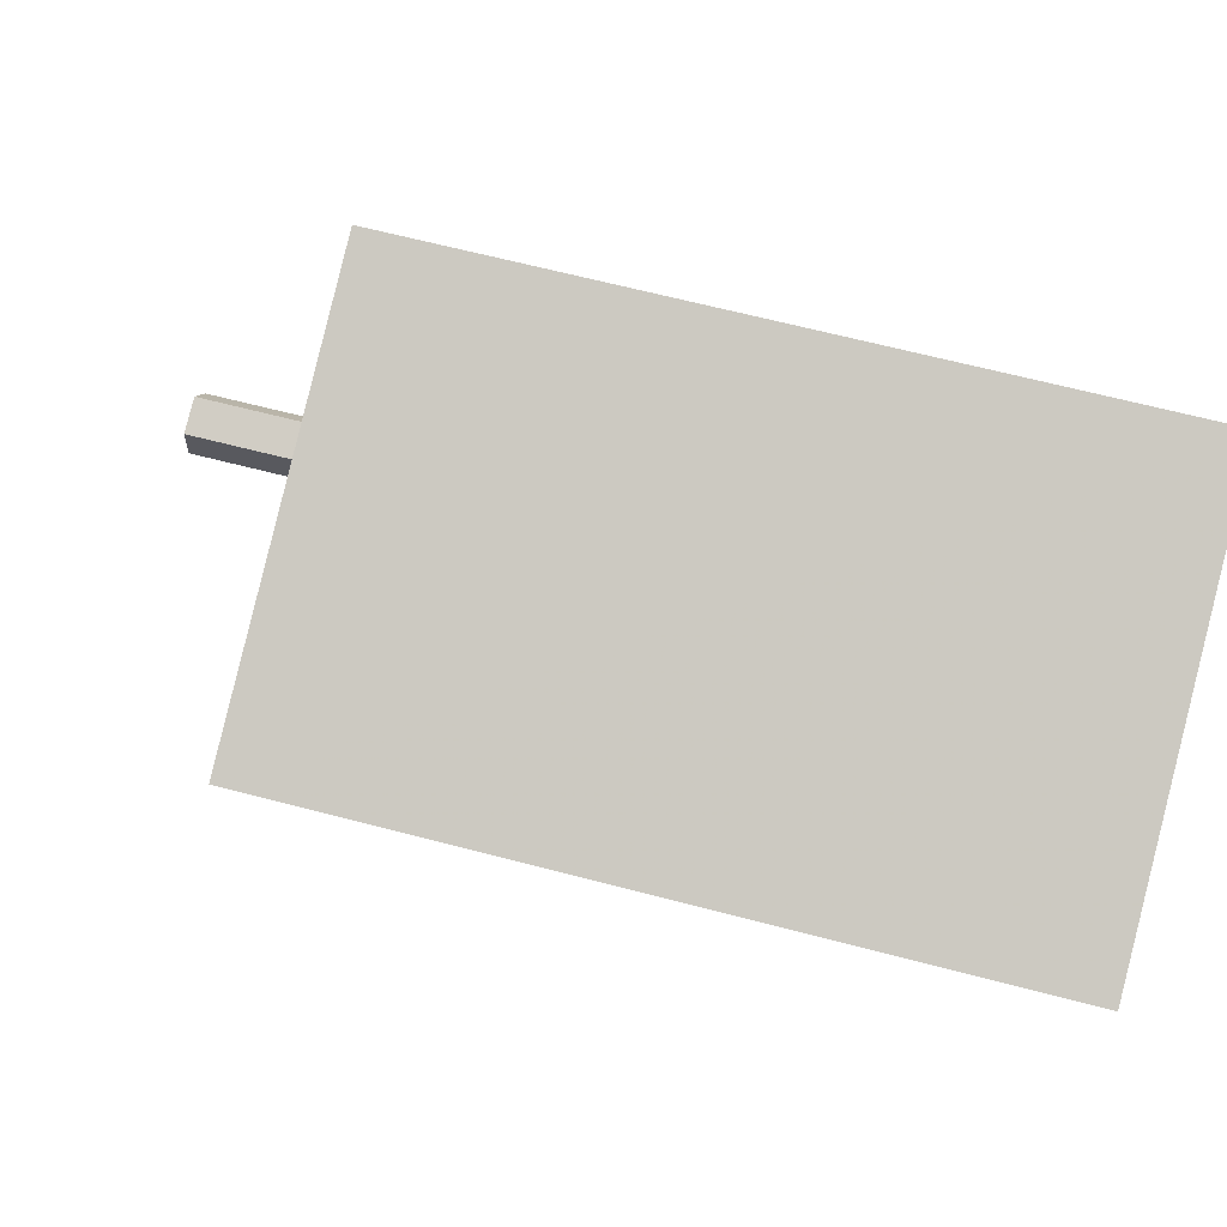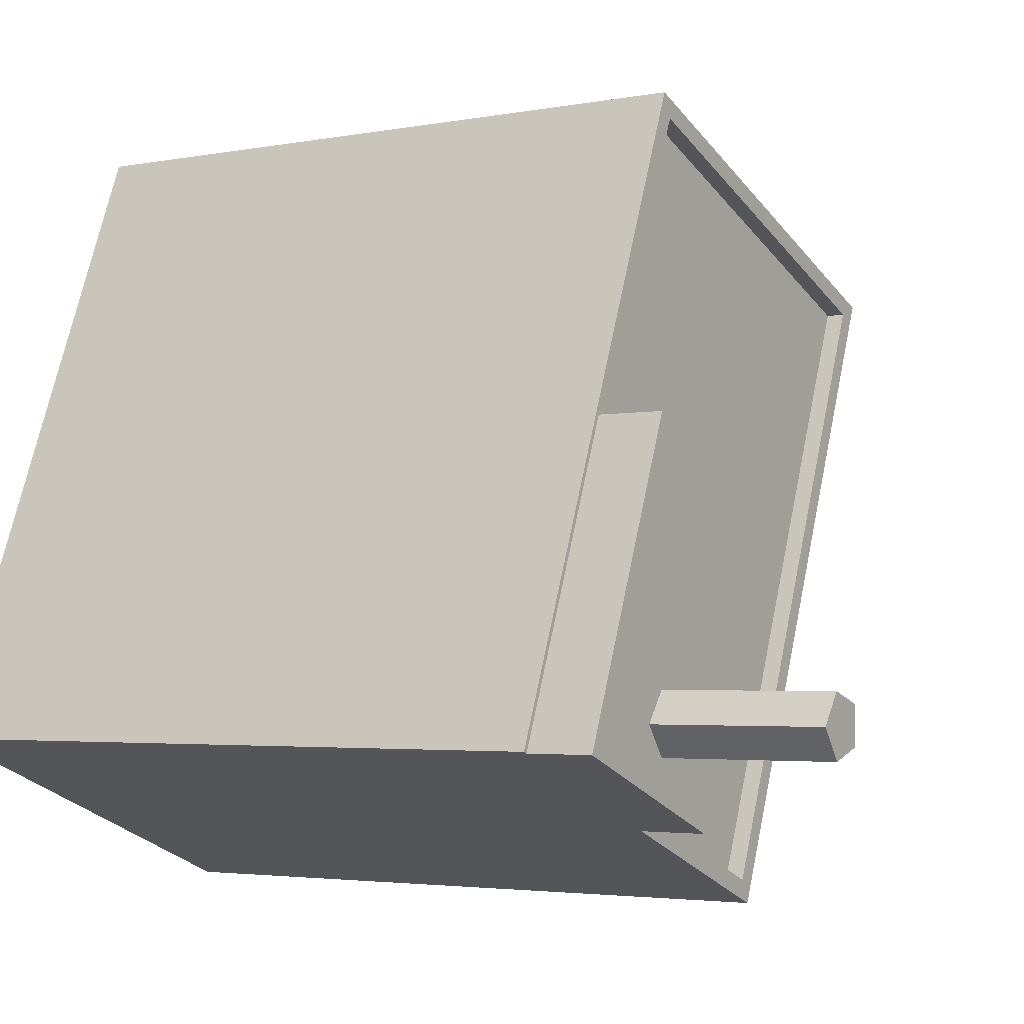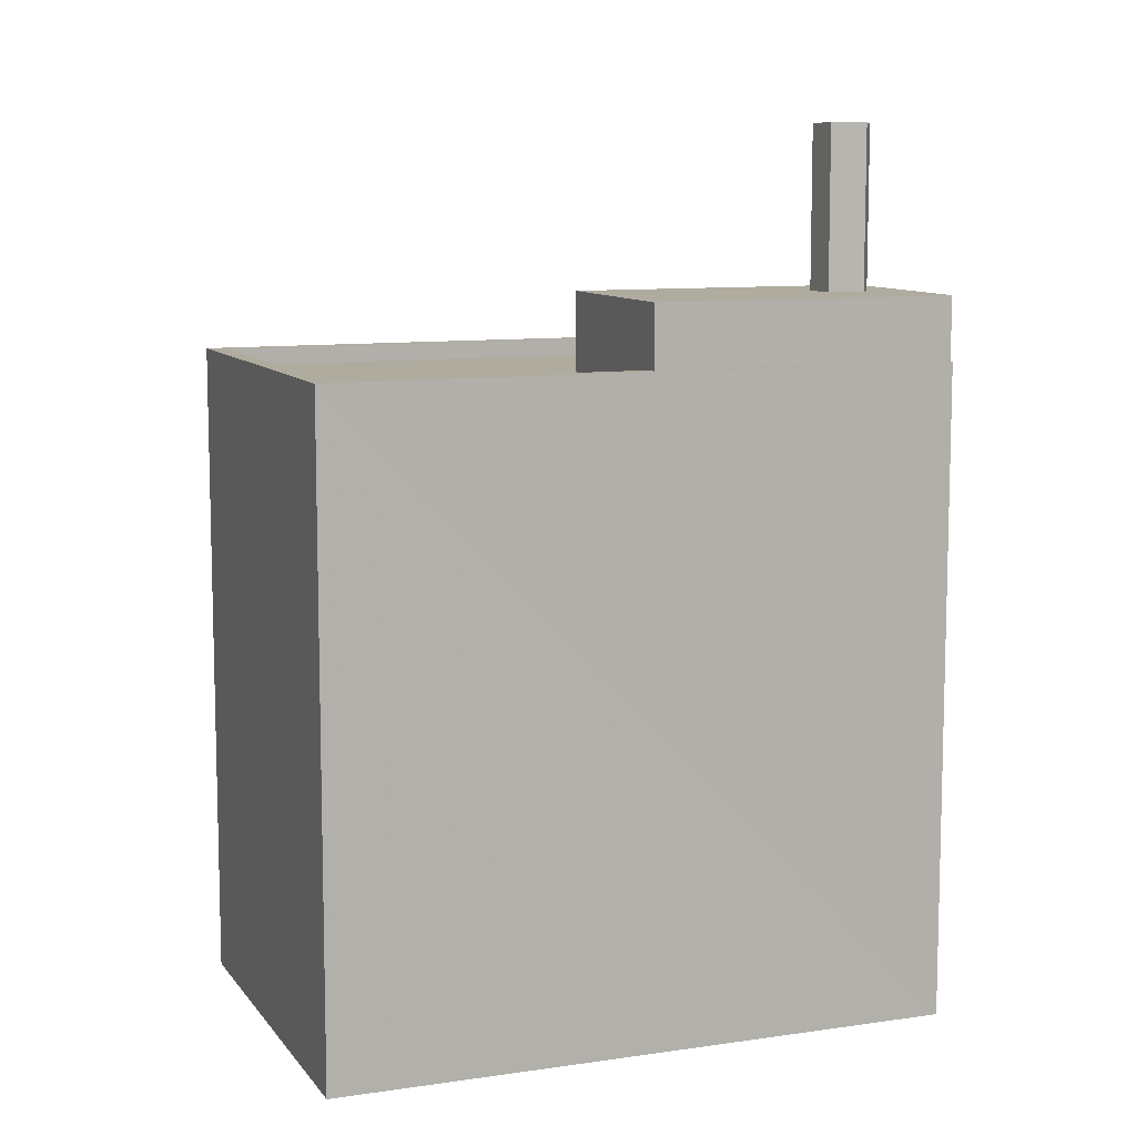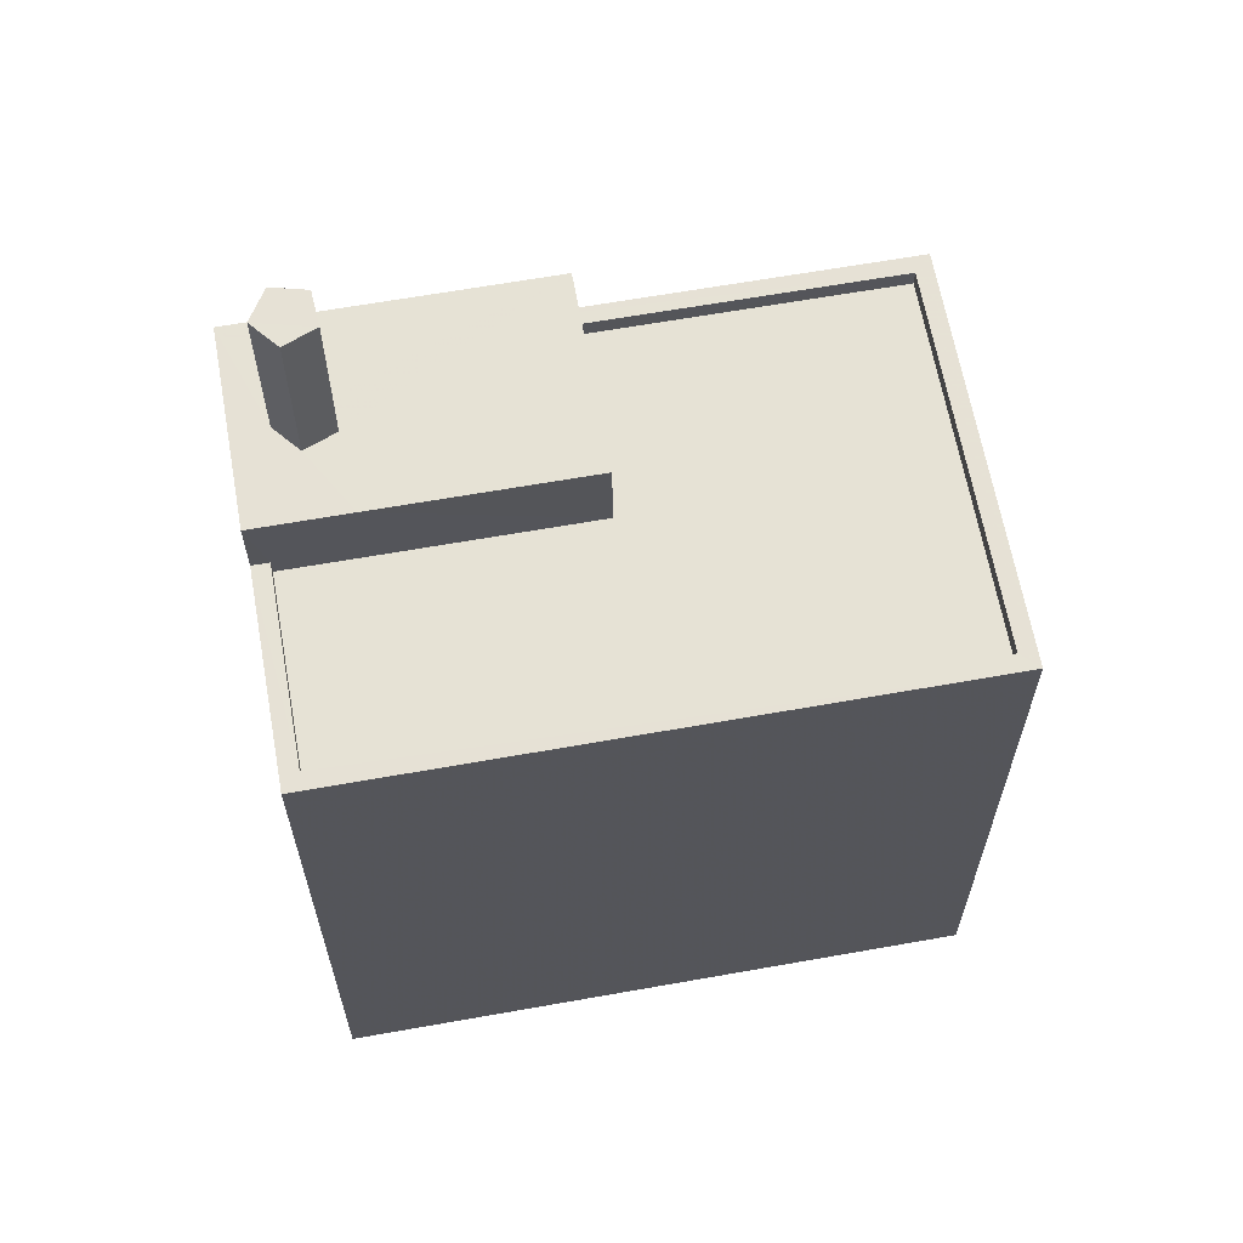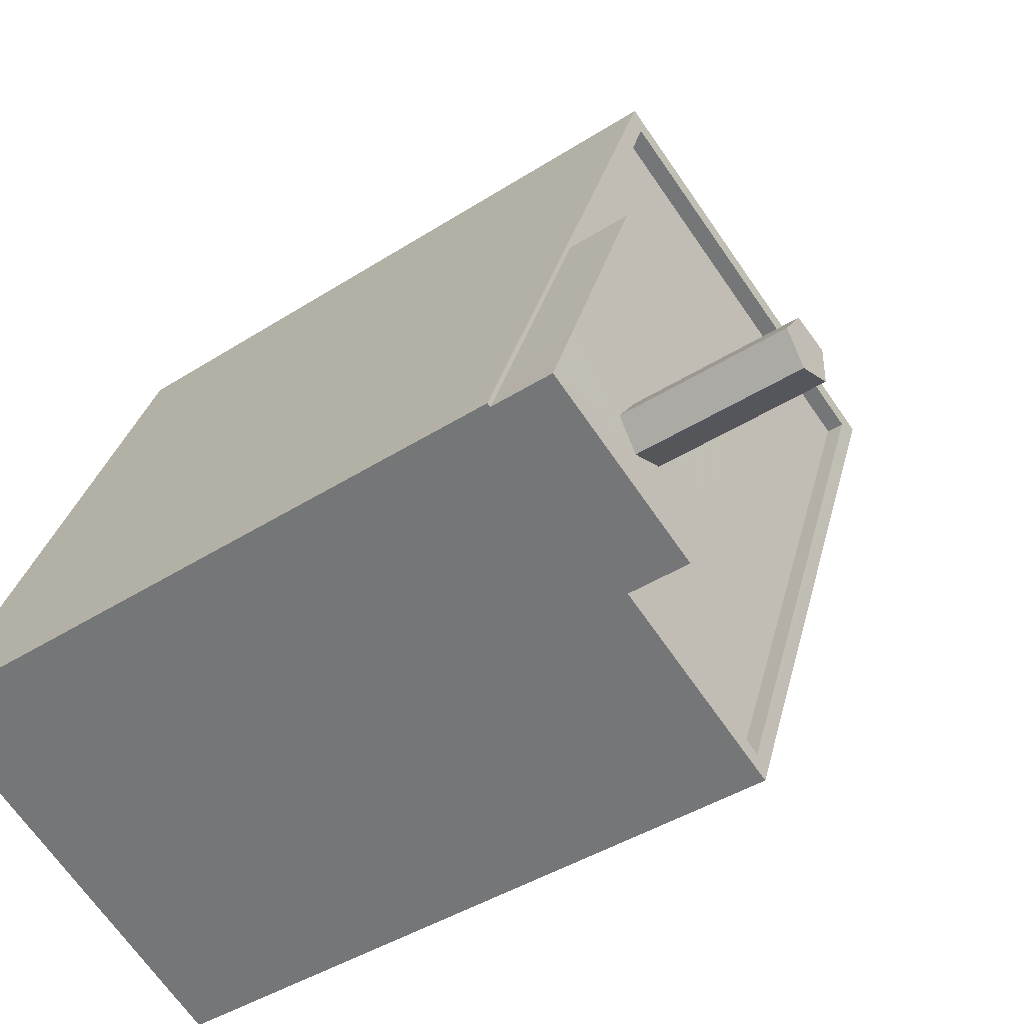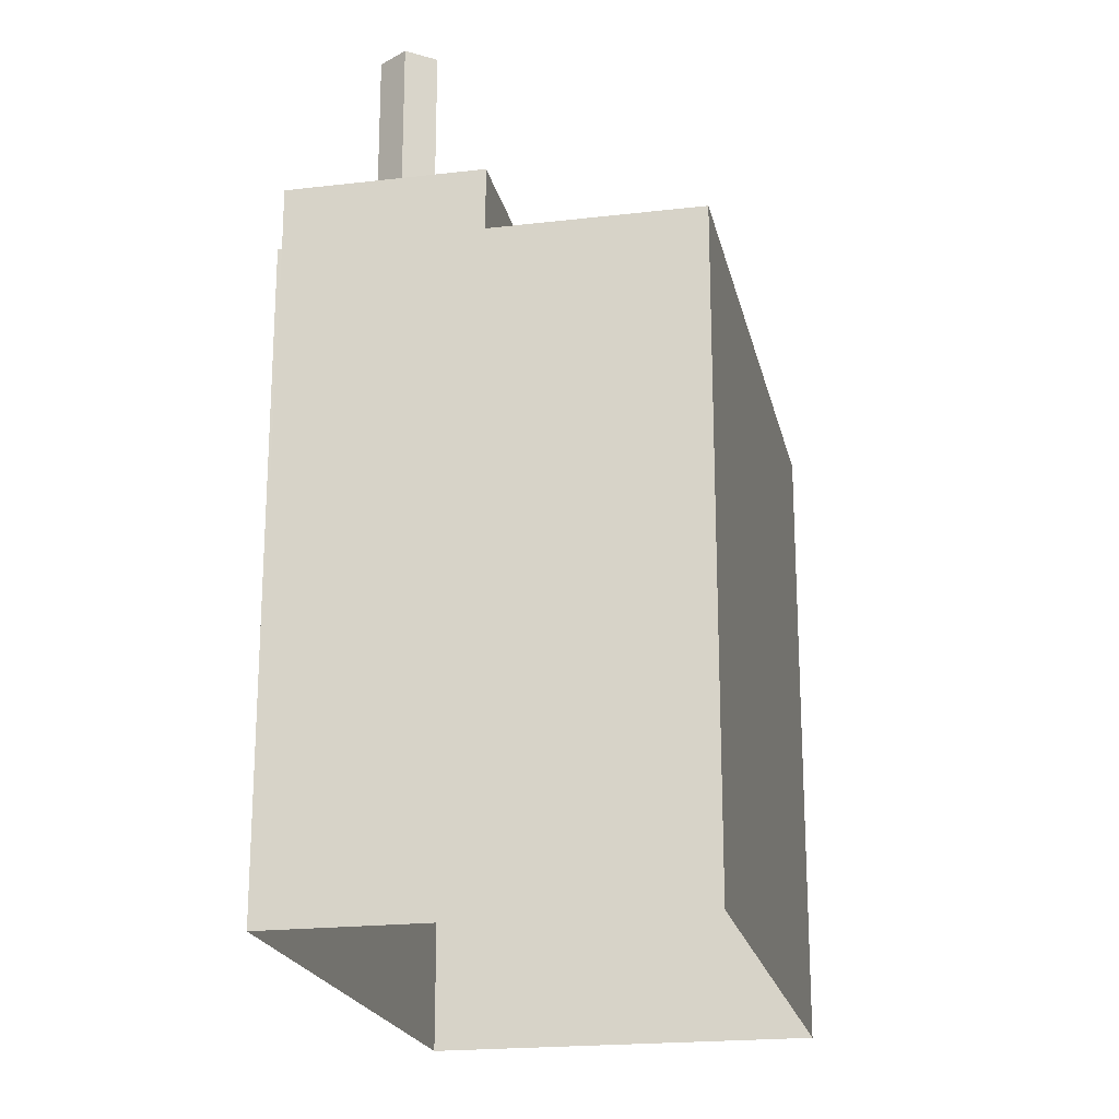
<metadata>
{"format":"obj","ext":"obj","renderer":"f3d","projection":"perspective","resolution":1024,"background":"white","views":[{"elev":63.6,"azim":105.0,"up":"+Y"},{"elev":-3.2,"azim":-56.7,"up":"+Y"},{"elev":9.6,"azim":-132.8,"up":"+Z"},{"elev":64.0,"azim":58.1,"up":"+Z"},{"elev":-41.7,"azim":-52.2,"up":"+Y"},{"elev":-20.6,"azim":-9.7,"up":"+Z"}]}
</metadata>
<code>
v -7276 -3.754e+04 17.32
v -7276 -3.754e+04 20.65
v -7276 -3.754e+04 20.65
v -7276 -3.754e+04 17.32
v -7276 -3.754e+04 17.32
v -7276 -3.754e+04 20.65
v -7277 -3.754e+04 17.32
v -7277 -3.754e+04 20.65
v -7276 -3.754e+04 20.65
v -7276 -3.754e+04 17.32
v -7274 -3.754e+04 17.32
v -7275 -3.754e+04 15.69
v -7273 -3.754e+04 15.69
v -7273 -3.754e+04 17.32
v -7275 -3.754e+04 16.04
v -7275 -3.754e+04 17.32
v -7275 -3.754e+04 16.04
v -7276 -3.753e+04 17.32
v -7276 -3.753e+04 16.04
v -7278 -3.754e+04 17.32
v -7279 -3.754e+04 16.04
v -7279 -3.754e+04 17.32
v -7276 -3.753e+04 16.04
v -7276 -3.753e+04 15.69
v -7271 -3.754e+04 16.03
v -7271 -3.754e+04 2.67
v -7279 -3.754e+04 2.674
v -7279 -3.754e+04 16.04
v -7274 -3.753e+04 16.04
v -7274 -3.753e+04 2.674
v -7266 -3.753e+04 16.03
v -7266 -3.753e+04 2.67
v -7271 -3.754e+04 16.03
v -7271 -3.754e+04 15.68
v -7274 -3.753e+04 15.69
v -7274 -3.753e+04 16.04
v -7267 -3.753e+04 16.03
v -7267 -3.753e+04 15.68
f 27 32 26
f 27 30 32
f 1 2 3
f 4 1 3
f 5 3 6
f 5 4 3
f 7 6 8
f 7 5 6
f 7 8 9
f 10 7 9
f 10 9 2
f 1 10 2
f 11 12 13
f 13 14 11
f 11 15 12
f 16 17 15
f 11 16 15
f 18 19 20
f 20 21 22
f 20 19 21
f 13 23 14
f 14 23 18
f 13 24 23
f 18 23 19
f 25 17 26
f 26 17 27
f 27 21 28
f 21 17 16
f 21 16 22
f 27 17 21
f 29 30 27
f 28 29 27
f 31 32 30
f 29 31 30
f 31 26 32
f 31 25 26
f 12 33 34
f 12 15 33
f 23 35 36
f 23 24 35
f 37 35 38
f 37 36 35
f 37 38 34
f 33 37 34
f 3 2 6
f 2 9 6
f 9 8 6
f 14 18 1
f 11 14 1
f 20 10 18
f 18 10 1
f 22 7 20
f 20 7 10
f 4 16 11
f 5 22 16
f 4 11 1
f 5 7 22
f 5 16 4
f 35 13 38
f 38 13 34
f 35 24 13
f 34 13 12
f 25 33 17
f 25 31 33
f 17 33 15
f 21 19 28
f 36 31 29
f 28 19 29
f 19 23 36
f 33 31 37
f 37 31 36
f 19 36 29

</code>
